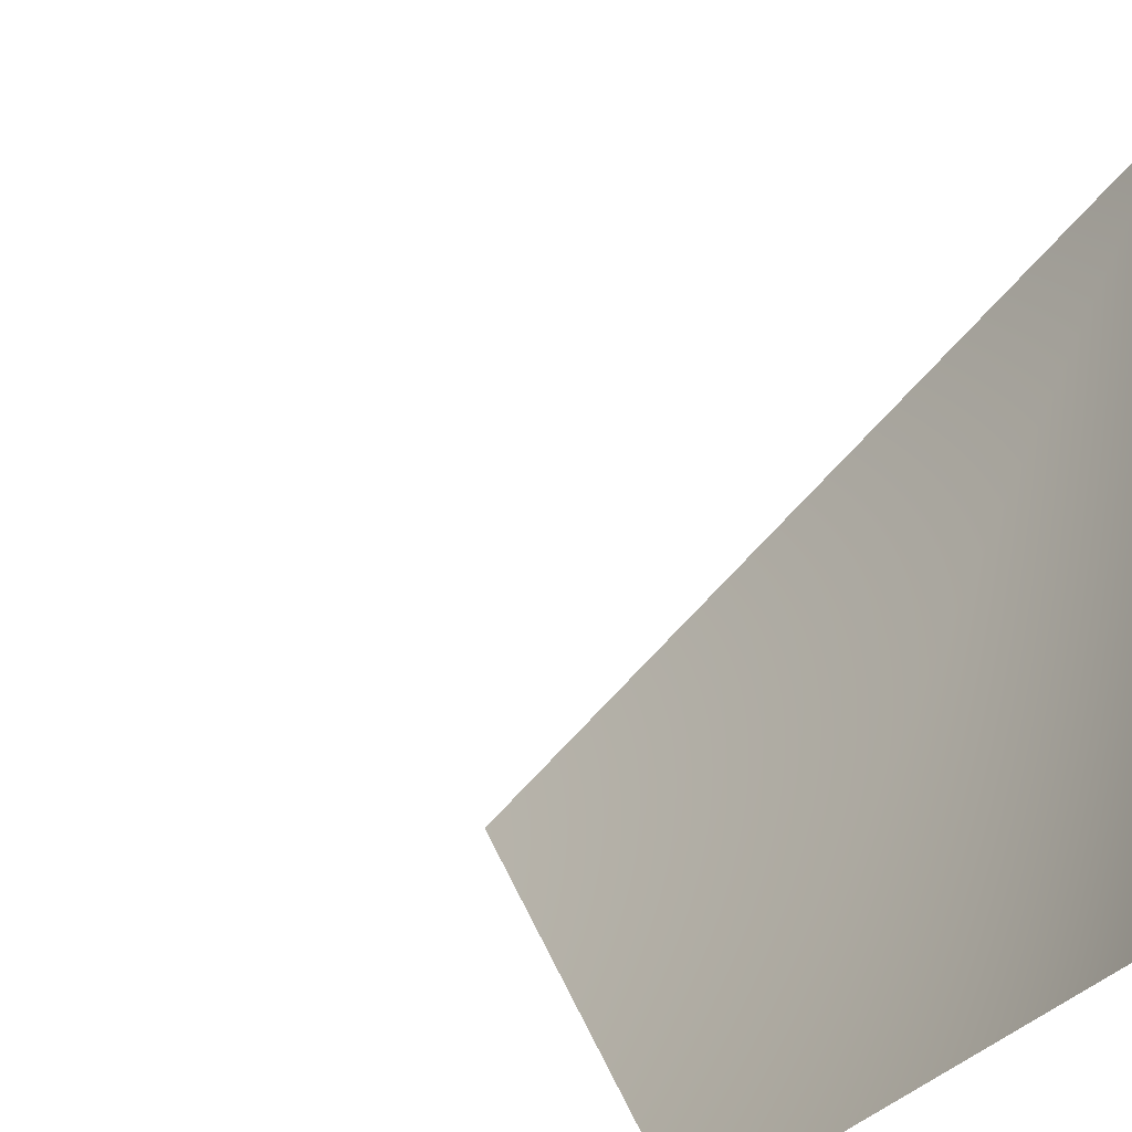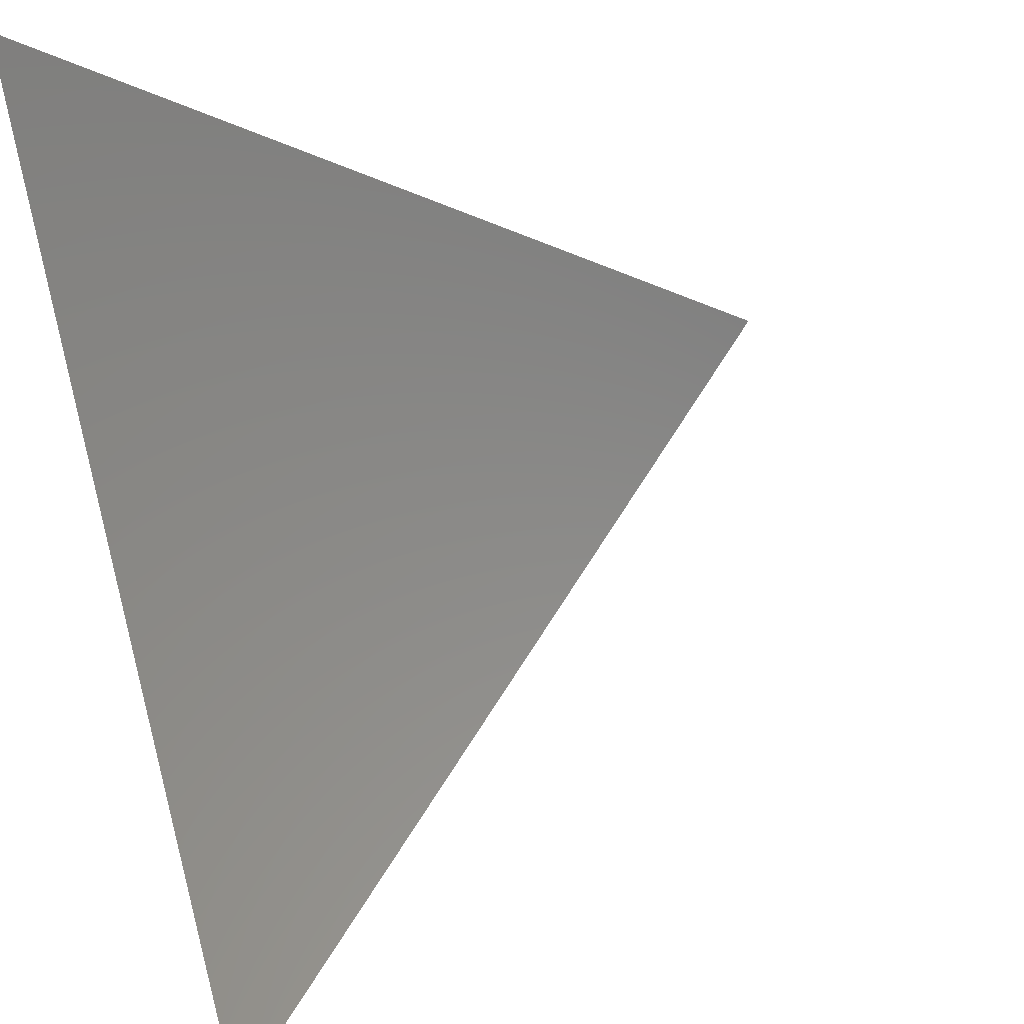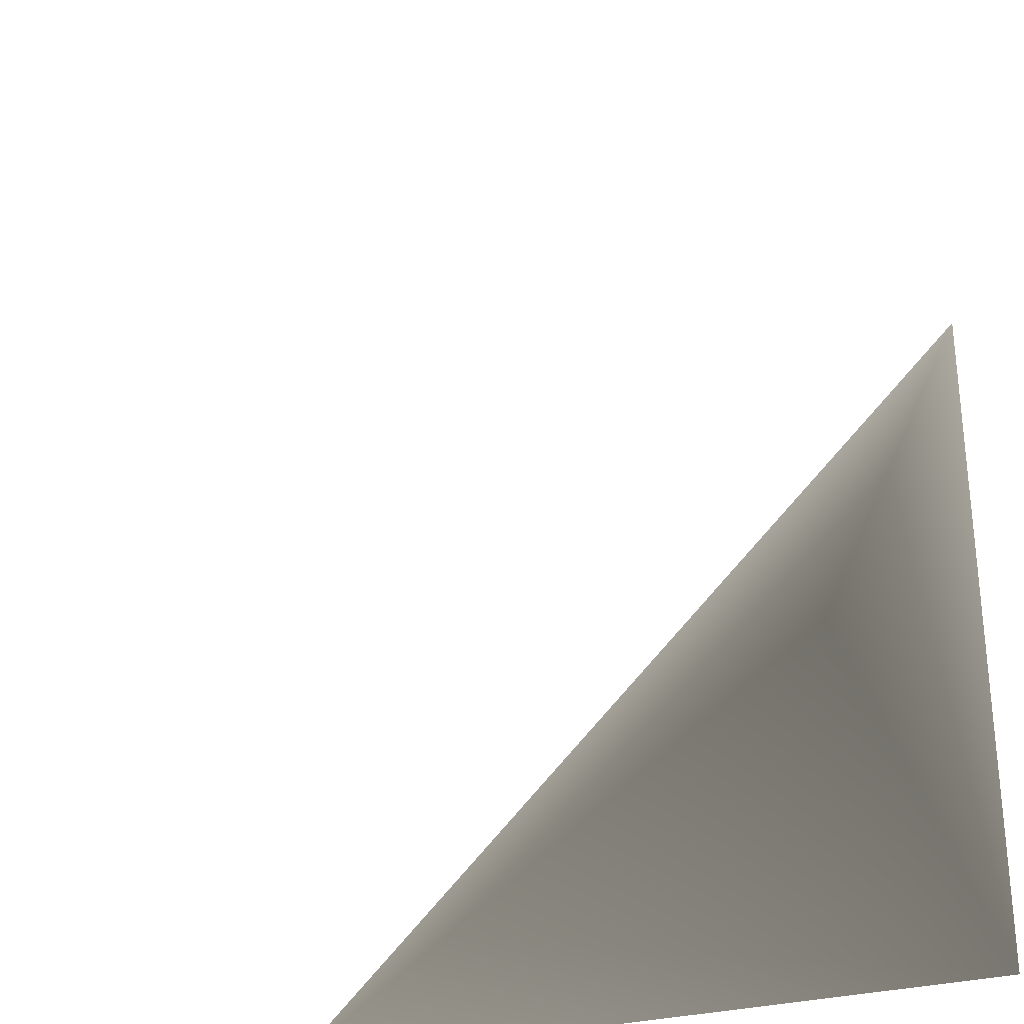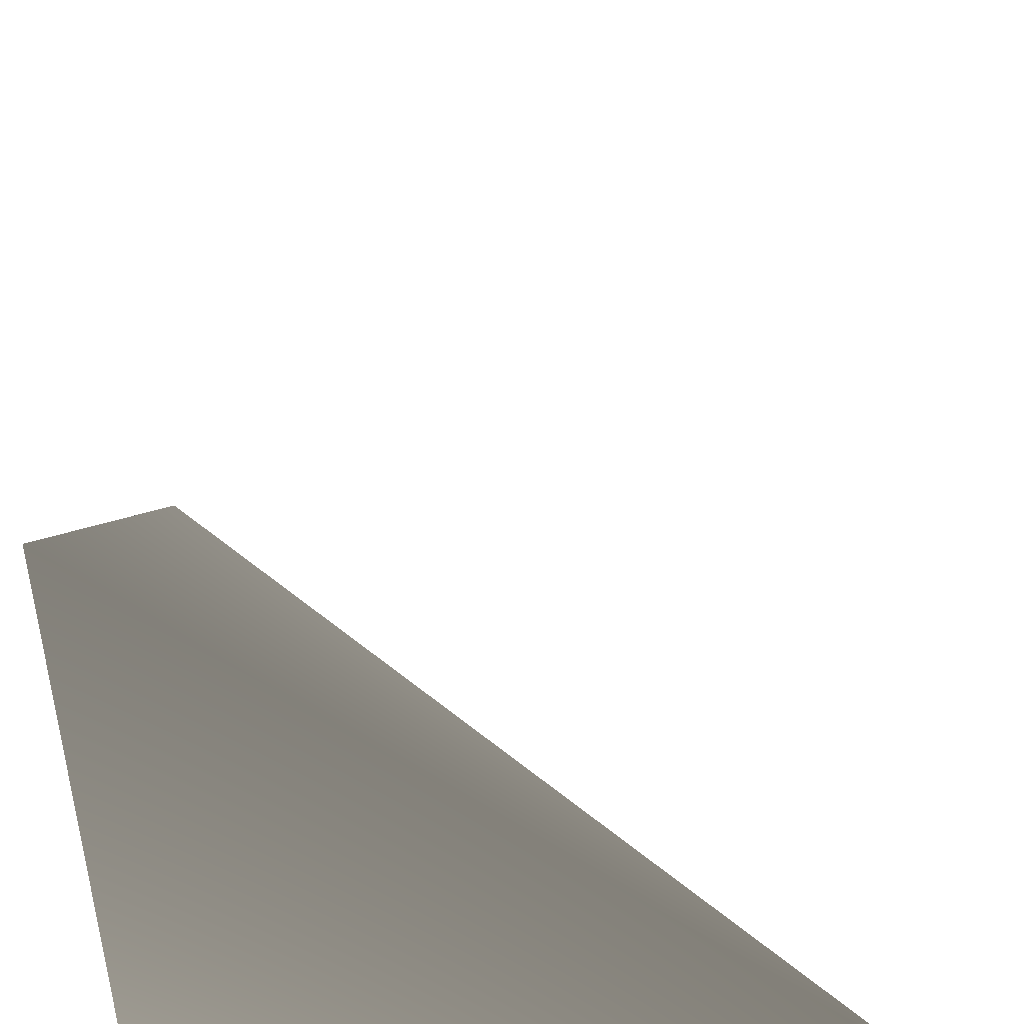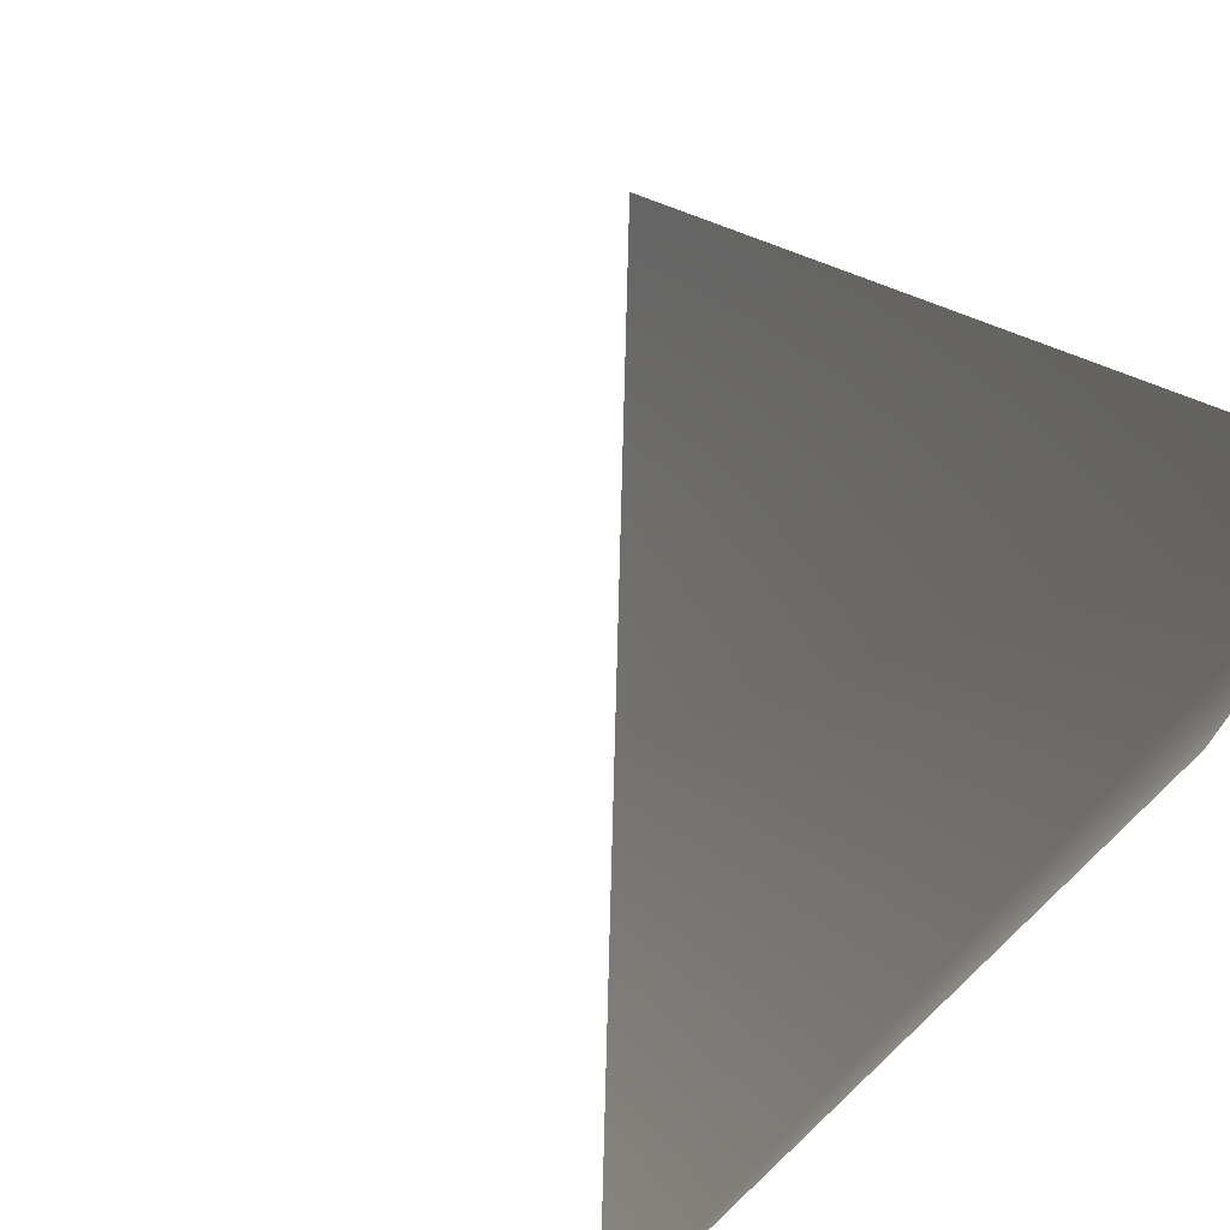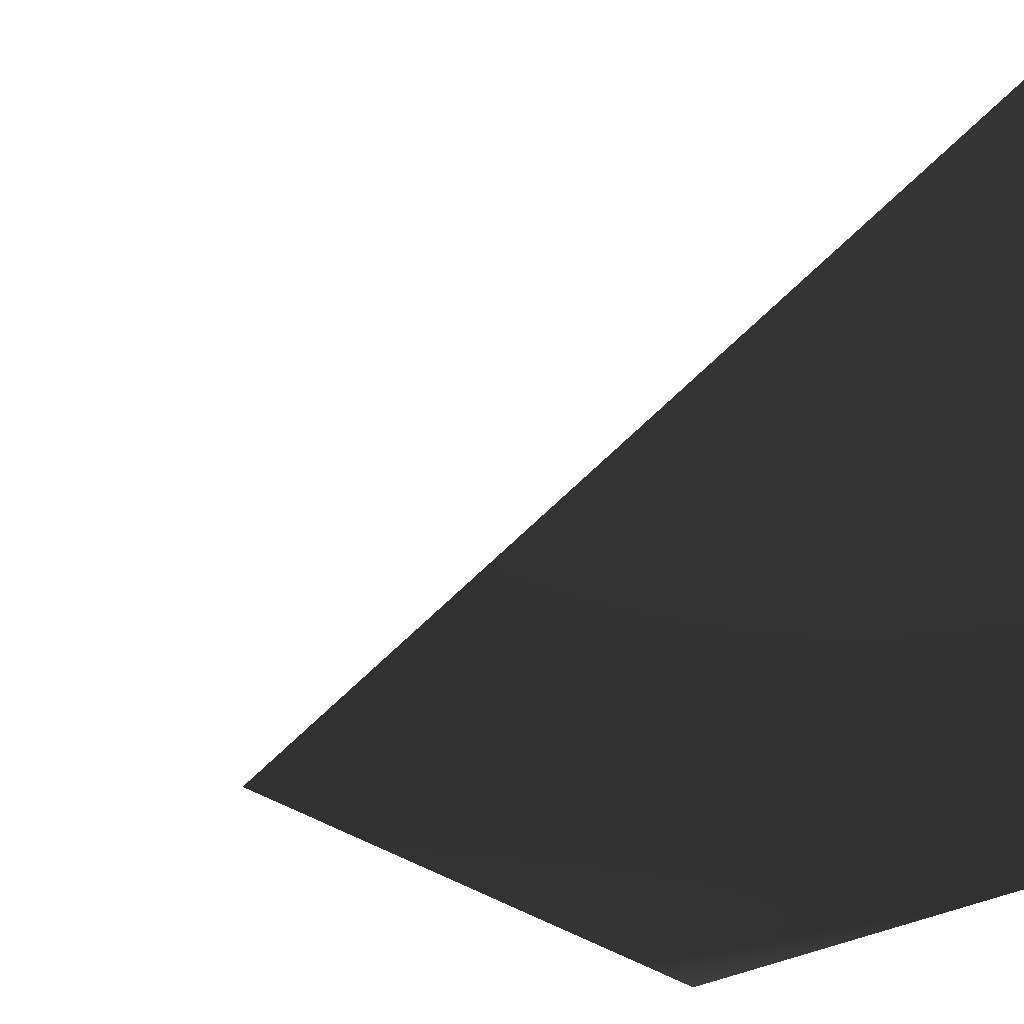
<metadata>
{"format":"obj","ext":"obj","renderer":"f3d","projection":"perspective","resolution":1024,"background":"white","views":[{"elev":10.2,"azim":125.7,"up":"+Y"},{"elev":61.4,"azim":75.9,"up":"+Z"},{"elev":-30.9,"azim":109.9,"up":"+Y"},{"elev":46.7,"azim":-1.7,"up":"+Z"},{"elev":73.4,"azim":-133.5,"up":"+Z"},{"elev":-18.5,"azim":-113.4,"up":"+Z"}]}
</metadata>
<code>
v 1 1 1 1
v 2 1 1 1
v 1 2 1 1
v 1 1 2 1
f 1 3 2
f 1 4 3
f 1 2 4 3
f 2 3 4 1

</code>
